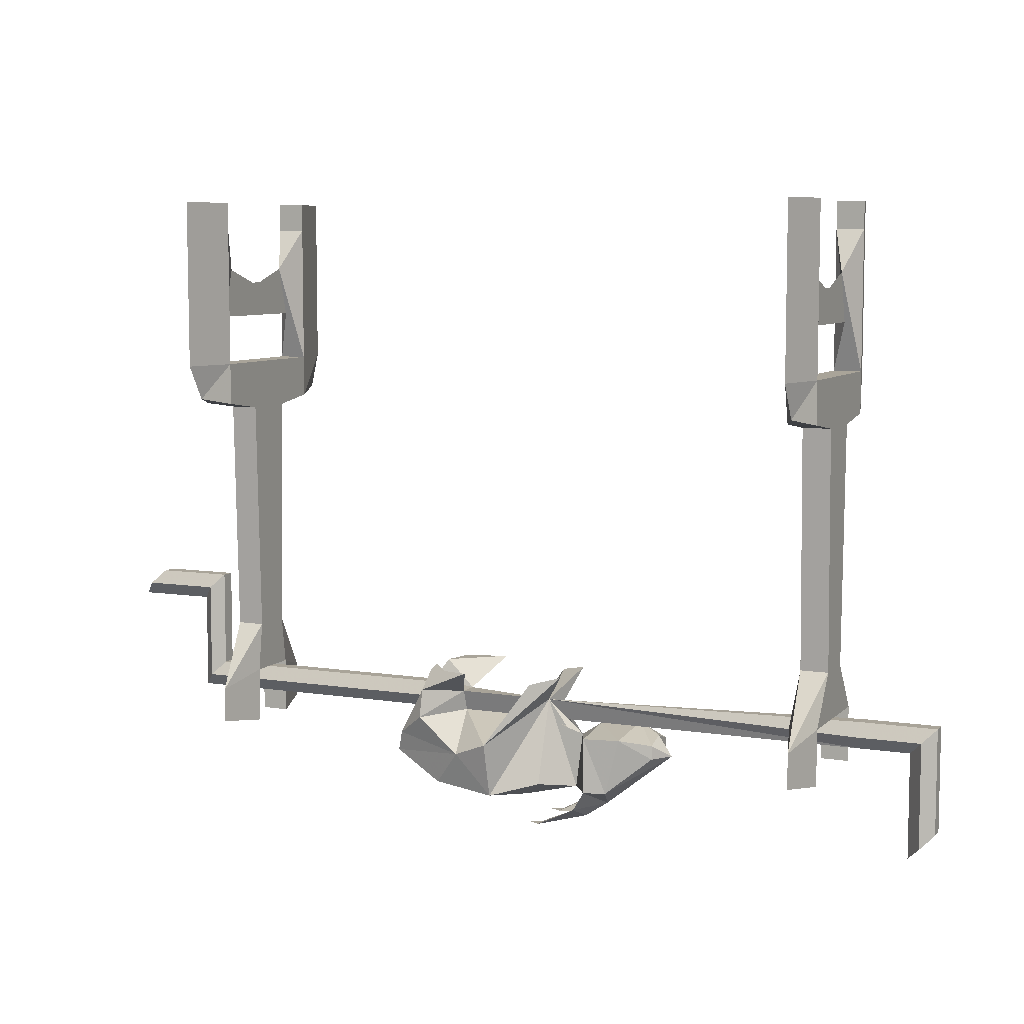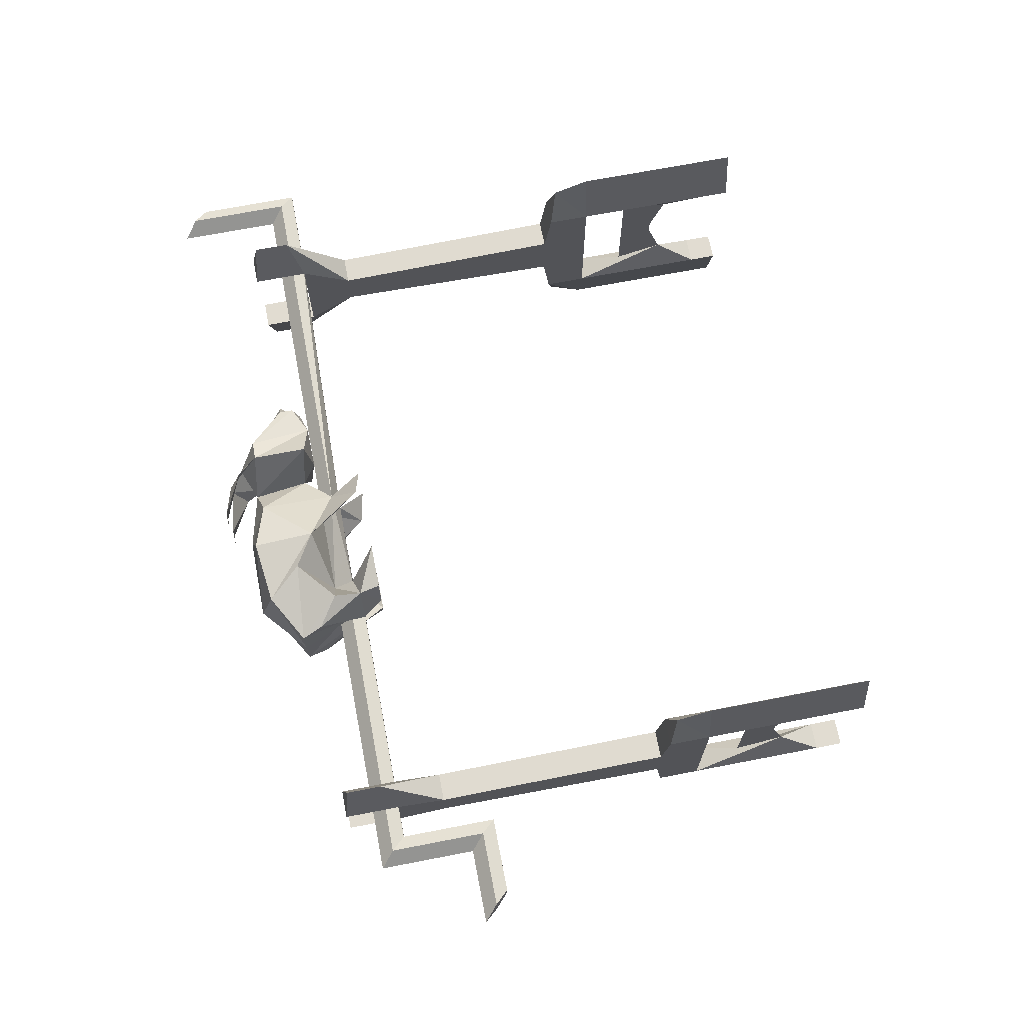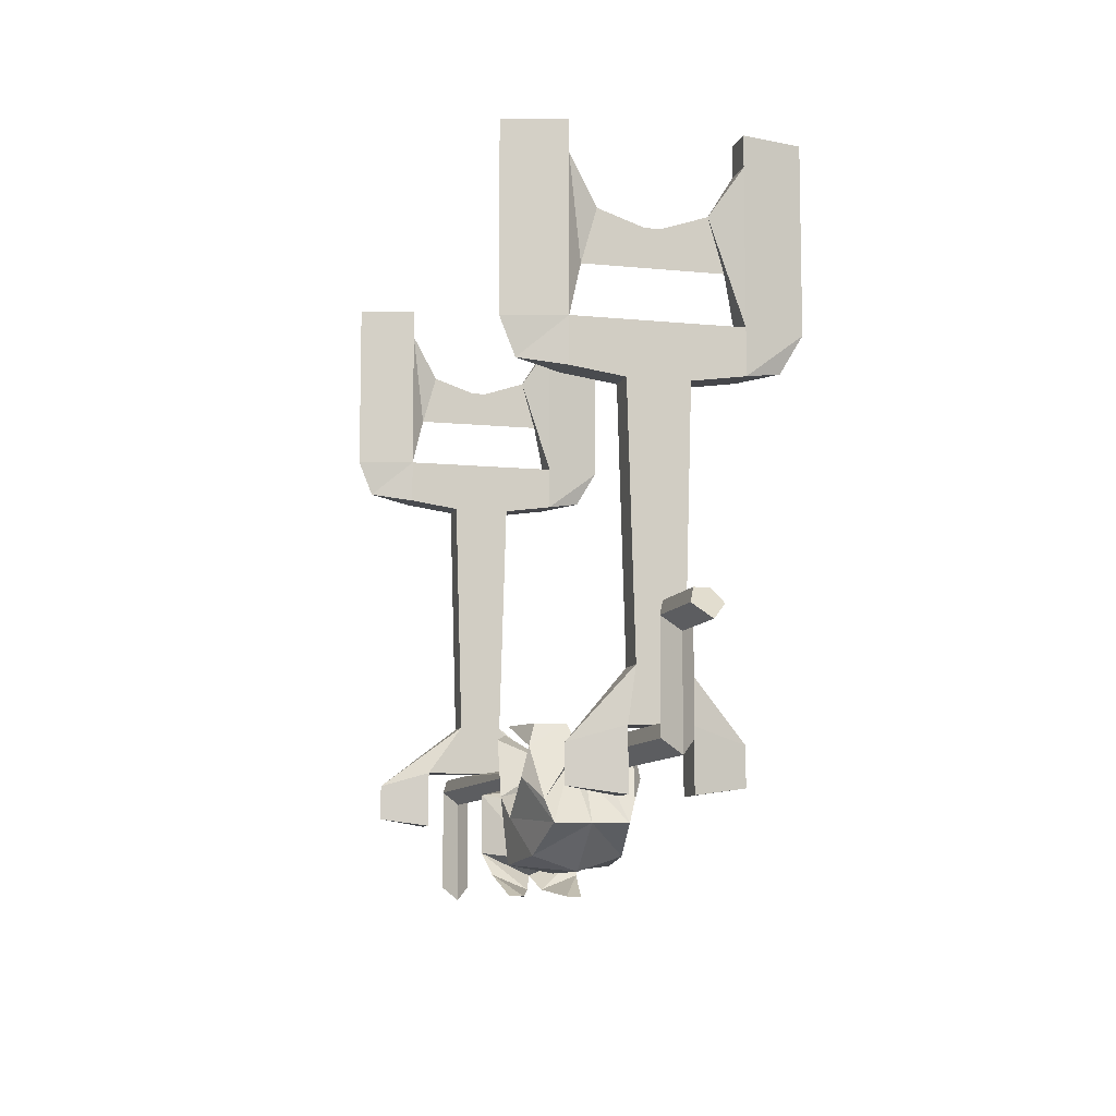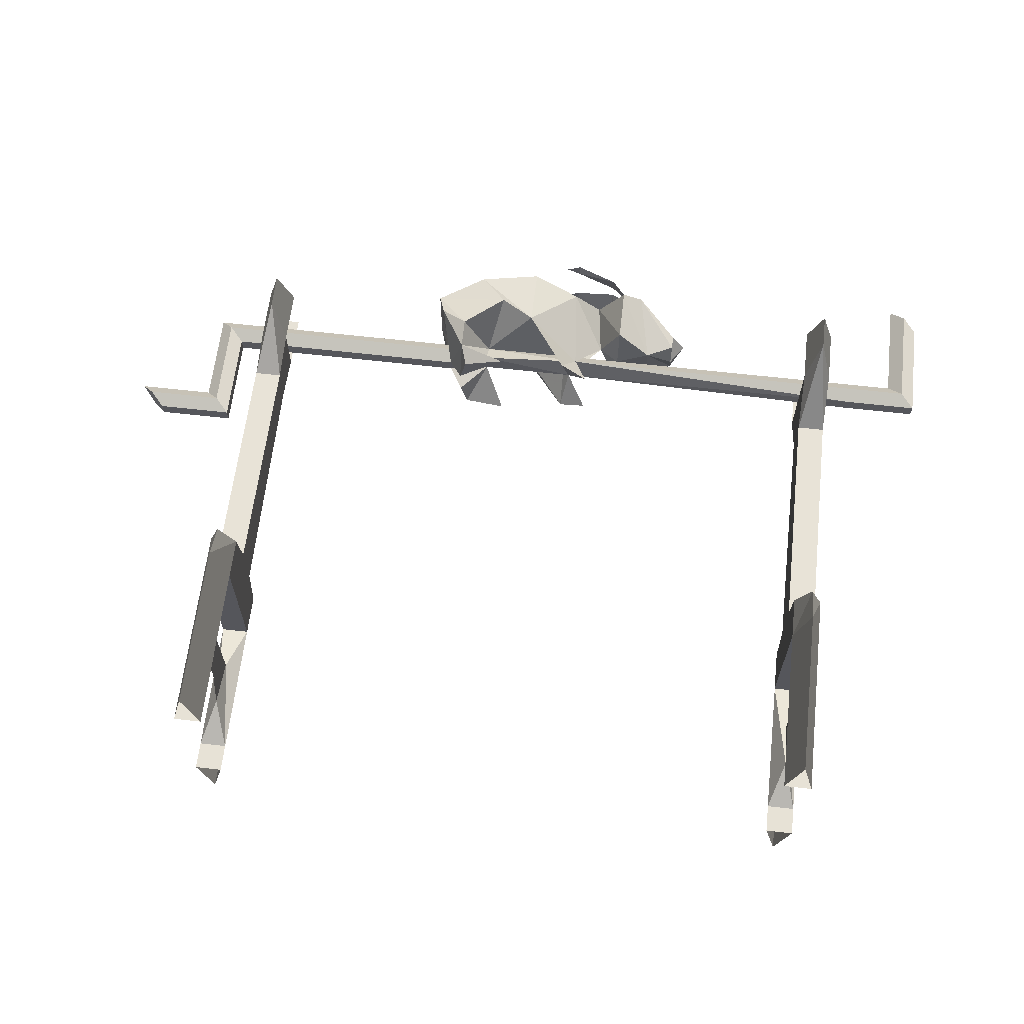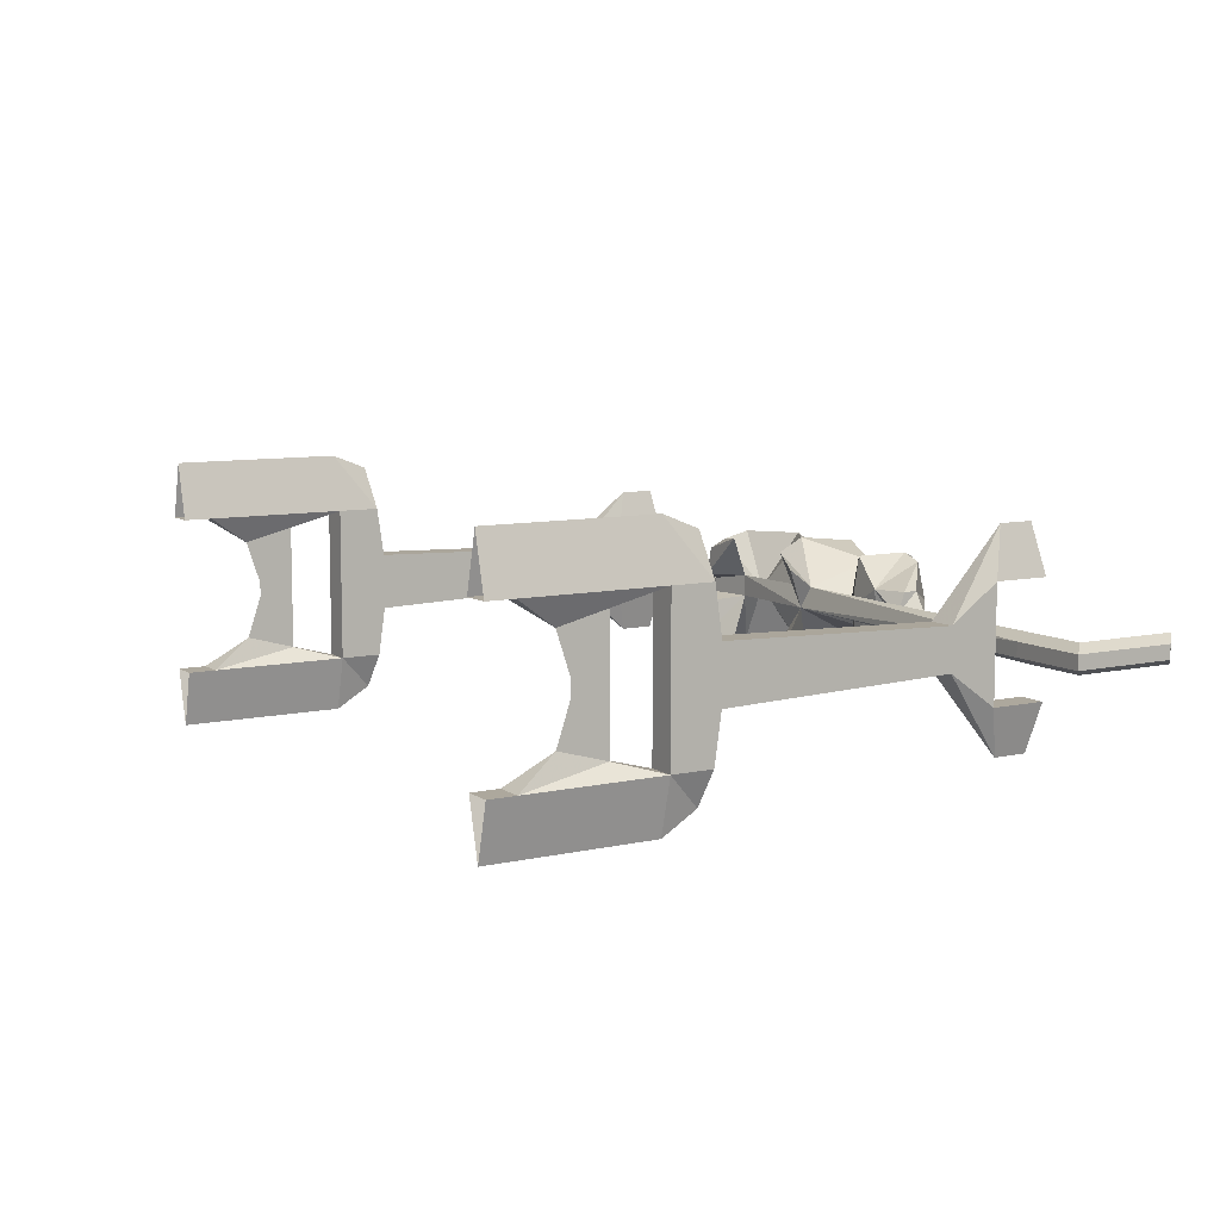
<metadata>
{"format":"obj","ext":"obj","renderer":"f3d","projection":"perspective","resolution":1024,"background":"white","views":[{"elev":7.3,"azim":-155.6,"up":"+Y"},{"elev":69.0,"azim":79.0,"up":"+Z"},{"elev":-9.0,"azim":74.8,"up":"+Y"},{"elev":63.5,"azim":-173.4,"up":"+Z"},{"elev":8.7,"azim":-120.9,"up":"+Z"}]}
</metadata>
<code>
v -0.375 -0.02344 -0.125
v -0.3906 -0.02344 -0.0625
v -0.3906 0.007812 -0.0625
v -0.375 0.007812 -0.125
v -0.3594 -0.02344 -0.0625
v -0.3594 -0.1797 -0.0625
v -0.375 -0.1797 -0.125
v -0.3906 -0.1797 -0.0625
v -0.375 -0.125 -0.04688
v -0.375 -0.07031 -0.03125
v -0.3594 0.007812 -0.0625
v -0.375 -0.2188 -0.1016
v -0.3594 -0.2266 -0.0625
v -0.3906 -0.2266 -0.0625
v -0.3594 -0.1797 0.1094
v -0.3594 -0.2266 0.1094
v -0.3594 -0.2344 0.05469
v -0.3594 -0.2344 -0.007812
v -0.3906 -0.2344 -0.007812
v -0.3906 -0.2266 0.1094
v -0.3906 -0.1797 0.1094
v -0.375 -0.08594 0.01562
v -0.375 -0.125 0.01562
v -0.375 -0.125 0.03125
v -0.375 -0.08594 0.03125
v -0.375 -0.07031 0.07812
v -0.375 -0.125 0.09375
v -0.3906 -0.02344 0.1094
v -0.3594 -0.02344 0.1094
v -0.375 -0.02344 0.1719
v -0.3594 0.007812 0.1094
v -0.375 0.007812 0.1719
v -0.375 -0.1797 0.1719
v -0.375 -0.2188 0.1562
v -0.3906 -0.2344 0.05469
v -0.3906 -0.5 0.04688
v -0.3594 -0.5 0.04688
v -0.3906 -0.5 0
v -0.3906 -0.5547 -0.03906
v -0.3906 -0.5547 0.08594
v -0.375 -0.5703 0.1406
v -0.3594 -0.5547 0.08594
v -0.3594 -0.6172 0.08594
v -0.3906 -0.6172 0.08594
v -0.375 -0.6094 0.1406
v -0.3594 -0.5 0
v -0.375 -0.5703 -0.09375
v -0.3594 -0.5547 -0.03906
v -0.3594 -0.6172 -0.03906
v -0.375 -0.6094 -0.09375
v -0.3906 -0.6172 -0.03906
v -0.3906 0.007812 0.1094
v 0.3359 0.007812 -0.125
v 0.3516 0.007812 -0.0625
v 0.3516 -0.02344 -0.0625
v 0.3359 -0.02344 -0.125
v 0.3203 0.007812 -0.0625
v 0.3203 -0.02344 -0.0625
v 0.3359 -0.07031 -0.03125
v 0.3516 -0.1797 -0.0625
v 0.3359 -0.1797 -0.125
v 0.3203 -0.1797 -0.0625
v 0.3359 -0.125 -0.04688
v 0.3203 -0.1797 0.1094
v 0.3516 -0.1797 0.1094
v 0.3516 -0.2266 -0.0625
v 0.3359 -0.2188 -0.1016
v 0.3203 -0.2266 -0.0625
v 0.3203 -0.2266 0.1094
v 0.3359 -0.1797 0.1719
v 0.3359 -0.02344 0.1719
v 0.3203 -0.02344 0.1094
v 0.3359 -0.07031 0.07812
v 0.3359 -0.125 0.09375
v 0.3516 -0.02344 0.1094
v 0.3359 -0.2188 0.1562
v 0.3516 -0.2266 0.1094
v 0.3516 -0.2344 0.05469
v 0.3516 -0.2344 -0.007812
v 0.3359 0.007812 0.1719
v 0.3203 0.007812 0.1094
v 0.3516 0.007812 0.1094
v 0.3359 -0.125 0.03125
v 0.3359 -0.08594 0.03125
v 0.3359 -0.08594 0.01562
v 0.3359 -0.125 0.01562
v 0.3203 -0.2344 0.05469
v 0.3203 -0.2344 -0.007812
v 0.3203 -0.5 0
v 0.3203 -0.5 0.04688
v 0.3516 -0.5 0
v 0.3359 -0.5703 -0.0625
v 0.3203 -0.5547 -0.007812
v 0.3516 -0.5547 -0.007812
v 0.3516 -0.6172 -0.007812
v 0.3359 -0.6094 -0.0625
v 0.3203 -0.6172 -0.007812
v 0.3516 -0.5547 0.05469
v 0.3203 -0.5547 0.05469
v 0.3516 -0.5 0.04688
v 0.3359 -0.5703 0.1094
v 0.3359 -0.6094 0.1094
v 0.3516 -0.6172 0.05469
v 0.3203 -0.6172 0.05469
v 0.3984 -0.5703 0.007812
v 0.4141 -0.5859 0.02344
v 0.3828 -0.5859 0.02344
v 0.3828 -0.5703 0.007812
v 0.3828 -0.5547 0.01562
v 0.3828 -0.4453 0.01562
v 0.3984 -0.4609 0.007812
v 0.4141 -0.4766 0.02344
v 0.3984 -0.5703 0.03906
v 0.3828 -0.5703 0.03906
v 0.1016 -0.5703 0.03906
v 0.1016 -0.5859 0.02344
v 0.1016 -0.5703 0.007812
v 0.1016 -0.5547 0.01562
v 0.3828 -0.5547 0.03125
v 0.3828 -0.4453 0.03125
v 0.3984 -0.4609 0.03906
v 0.1016 -0.5547 0.03125
v 0.1172 -0.6094 0.07031
v 0.125 -0.6328 0.0625
v 0.125 -0.6328 0.02344
v 0.05469 -0.5859 0.02344
v 0.05469 -0.5625 0.03906
v 0.05469 -0.5625 0.01562
v 0.08594 -0.5859 -0.03906
v 0.03906 -0.625 -0.03906
v 0 -0.6094 -0.04688
v 0 -0.6016 -0.02344
v 0 -0.5859 0.02344
v 0 -0.6016 0.08594
v 0.03906 -0.625 0.08594
v 0.08594 -0.5859 0.08594
v 0.08594 -0.5547 0.07812
v 0.08594 -0.5312 0.007812
v 0.07812 -0.5312 -0.02344
v 0.03125 -0.5312 -0.03125
v 0.08594 -0.5547 -0.03125
v 0.1172 -0.6094 -0.02344
v 0.125 -0.6328 -0.01562
v 0.07031 -0.6641 -0.02344
v 0 -0.6719 -0.03125
v -0.05469 -0.5625 0.01562
v -0.07812 -0.5312 -0.007812
v -0.04688 -0.5391 -0.02344
v -0.04688 -0.5859 0.02344
v -0.04688 -0.5391 0.07812
v -0.0625 -0.5703 0.03906
v -0.05469 -0.6562 0.0625
v 0 -0.6719 0.07812
v 0.07031 -0.6641 0.07031
v 0.08594 -0.5312 0.03906
v 0.07812 -0.5312 0.07031
v 0.03125 -0.5312 0.08594
v 0.4844 -0.4609 0.03906
v 0.4688 -0.4453 0.03125
v 0.4688 -0.4453 0.01562
v 0.4844 -0.4609 0.007812
v 0.5 -0.4766 0.02344
v -0.4766 -0.5859 0.02344
v -0.4922 -0.5703 0.007812
v -0.4922 -0.5703 0.03906
v -0.4922 -0.6875 0.03906
v -0.4766 -0.7031 0.02344
v -0.4219 -0.5703 0.007812
v -0.4219 -0.5859 0.02344
v -0.4219 -0.5703 0.03906
v -0.5078 -0.5547 0.03125
v -0.5078 -0.6719 0.03125
v -0.4922 -0.6875 0.007812
v -0.5078 -0.5547 0.01562
v -0.5078 -0.6719 0.01562
v -0.4219 -0.5547 0.01562
v -0.4219 -0.5547 0.03125
v -0.05469 -0.6562 -0.01562
v -0.08594 -0.6641 0.02344
v -0.09375 -0.6016 0.02344
v -0.07812 -0.5938 0.01562
v -0.07812 -0.5938 0.03125
v -0.02344 -0.6797 0.02344
v 0.07031 -0.6797 0.02344
v -0.1172 -0.6562 -0.03125
v -0.1172 -0.5938 -0.03125
v -0.1172 -0.5859 0.02344
v -0.1172 -0.5938 0.07812
v -0.1406 -0.6562 -0.02344
v -0.1562 -0.5938 -0.02344
v -0.1562 -0.5859 0.04688
v -0.1172 -0.6562 0.07812
v -0.125 -0.6797 0.02344
v -0.2031 -0.6172 0.02344
v -0.1875 -0.6172 0
v -0.1875 -0.6016 0
v -0.1875 -0.5938 0.02344
v -0.1875 -0.6016 0.04688
v -0.1406 -0.6562 0.07031
v -0.1016 -0.6953 0.03125
v -0.1016 -0.6797 0.07031
v -0.05469 -0.7031 0.0625
v -0.05469 -0.7031 0.04688
v -0.03906 -0.7031 0.05469
v -0.1016 -0.6953 0.01562
v -0.1016 -0.6797 -0.02344
v -0.05469 -0.7031 -0.01562
v -0.05469 -0.7031 0
v -0.03906 -0.7031 -0.007812
v -0.07812 -0.5312 0.0625
v -0.1875 -0.6172 0.04688
f 1 2 3
f 1 3 4
f 1 4 5
f 1 5 6
f 1 6 7
f 1 7 2
f 2 7 8
f 5 4 11
f 12 13 14
f 12 14 8
f 12 8 7
f 12 7 13
f 13 7 6
f 13 18 14
f 14 18 19
f 26 27 21
f 26 21 28
f 26 28 29
f 26 29 27
f 27 29 15
f 27 15 21
f 18 46 19
f 19 46 38
f 28 52 29
f 29 52 31
f 53 54 55
f 53 55 56
f 53 56 57
f 57 56 58
f 55 60 56
f 56 60 61
f 56 61 58
f 58 61 62
f 60 66 61
f 61 66 67
f 61 67 62
f 62 67 68
f 64 72 73
f 64 73 74
f 64 74 65
f 65 74 75
f 66 79 68
f 66 68 67
f 82 75 81
f 81 75 72
f 72 75 73
f 73 75 74
f 88 68 79
f 88 79 91
f 88 91 89
f 2 8 9
f 2 9 10
f 2 10 5
f 2 5 11
f 2 11 3
f 13 6 15
f 13 15 16
f 13 16 17
f 13 17 18
f 14 19 20
f 14 20 8
f 8 20 21
f 8 21 6
f 8 6 9
f 9 6 10
f 9 10 22
f 9 22 23
f 9 23 10
f 10 23 22
f 22 23 24
f 22 24 25
f 22 25 23
f 23 25 24
f 24 25 26
f 24 26 27
f 24 27 25
f 25 27 26
f 21 15 6
f 30 29 31
f 30 31 32
f 30 32 28
f 30 28 21
f 30 21 33
f 30 33 29
f 29 33 15
f 15 33 34
f 15 34 16
f 16 34 20
f 16 20 35
f 16 35 17
f 17 35 36
f 17 36 37
f 17 37 18
f 17 18 35
f 35 18 19
f 35 19 38
f 35 38 36
f 36 38 39
f 36 39 40
f 36 40 41
f 36 41 37
f 36 37 42
f 36 42 40
f 40 42 43
f 40 43 44
f 40 44 41
f 41 44 45
f 41 45 42
f 41 42 37
f 37 42 46
f 37 46 18
f 38 46 47
f 38 47 39
f 38 39 46
f 46 39 48
f 46 48 47
f 47 48 49
f 47 49 50
f 47 50 39
f 39 50 51
f 39 51 48
f 39 48 42
f 39 42 40
f 28 32 52
f 20 34 33
f 20 33 21
f 10 6 5
f 19 35 20
f 42 48 46
f 48 51 49
f 49 51 50
f 42 45 43
f 43 45 44
f 57 58 54
f 54 58 55
f 55 58 59
f 55 59 60
f 58 62 63
f 58 63 59
f 59 63 60
f 60 63 62
f 60 62 64
f 60 64 65
f 60 65 66
f 62 68 69
f 62 69 64
f 64 69 70
f 64 70 71
f 64 71 72
f 65 75 70
f 65 70 76
f 65 76 77
f 65 77 66
f 66 77 78
f 66 78 79
f 80 81 72
f 80 72 71
f 80 71 82
f 82 71 75
f 73 74 83
f 73 83 84
f 73 84 74
f 74 84 83
f 83 84 85
f 83 85 86
f 83 86 84
f 84 86 85
f 85 86 63
f 85 63 59
f 85 59 86
f 86 59 63
f 75 71 70
f 69 77 76
f 69 76 70
f 87 78 79
f 87 79 88
f 87 88 89
f 87 89 90
f 87 90 78
f 87 78 77
f 87 77 69
f 87 69 88
f 88 69 68
f 89 91 92
f 89 92 93
f 89 93 91
f 91 93 94
f 91 94 92
f 92 94 95
f 92 95 96
f 92 96 93
f 93 96 97
f 93 97 94
f 93 94 98
f 93 98 99
f 93 99 90
f 93 90 89
f 78 90 100
f 78 100 79
f 79 100 91
f 91 100 98
f 91 98 94
f 98 99 90
f 98 90 100
f 98 100 101
f 98 101 102
f 98 102 103
f 98 103 99
f 99 103 104
f 99 104 101
f 99 101 90
f 90 101 100
f 97 95 94
f 95 97 96
f 104 102 101
f 102 104 103
f 105 106 107
f 105 107 108
f 105 108 109
f 105 109 110
f 105 110 111
f 105 111 106
f 106 111 112
f 106 112 113
f 106 113 114
f 106 114 107
f 107 114 115
f 107 115 116
f 107 116 108
f 108 116 117
f 108 117 109
f 109 117 118
f 109 118 119
f 109 119 120
f 109 120 110
f 110 120 121
f 110 121 111
f 111 121 112
f 112 121 113
f 113 121 119
f 113 119 114
f 114 119 122
f 114 122 115
f 127 128 146
f 127 146 151
f 127 151 126
f 126 151 149
f 126 149 128
f 128 149 146
f 109 108 114
f 121 120 119
f 120 121 158
f 120 158 159
f 120 159 110
f 110 159 160
f 110 160 111
f 111 160 161
f 111 161 112
f 112 161 162
f 112 162 121
f 121 162 158
f 158 162 161
f 158 161 160
f 158 160 159
f 163 164 165
f 163 165 166
f 163 166 167
f 163 167 164
f 163 164 168
f 163 168 169
f 163 169 165
f 165 169 170
f 165 170 171
f 165 171 172
f 165 172 166
f 166 172 173
f 166 173 167
f 167 173 164
f 164 173 174
f 164 174 165
f 165 174 171
f 171 174 175
f 171 175 172
f 172 175 173
f 173 175 174
f 176 168 164
f 176 164 174
f 176 174 177
f 176 177 146
f 176 146 168
f 168 146 169
f 169 146 149
f 169 149 170
f 170 149 151
f 170 151 177
f 170 177 171
f 171 177 174
f 118 122 119
f 177 151 146
f 115 122 123
f 115 123 124
f 115 124 125
f 115 125 116
f 115 116 126
f 115 126 127
f 115 127 122
f 115 122 127
f 115 127 116
f 116 127 126
f 116 126 117
f 116 117 126
f 126 117 128
f 126 132 133
f 126 127 128
f 126 128 117
f 117 128 118
f 117 118 128
f 128 118 138
f 128 138 139
f 128 139 140
f 129 141 142
f 129 142 130
f 130 142 143
f 130 143 144
f 130 144 145
f 130 145 131
f 131 145 146
f 131 146 147
f 131 147 148
f 131 148 132
f 132 148 149
f 133 149 134
f 134 149 146
f 134 146 150
f 134 150 151
f 134 151 152
f 134 152 153
f 134 153 154
f 134 154 135
f 135 154 124
f 135 124 136
f 136 124 123
f 136 123 137
f 137 123 122
f 137 122 155
f 137 155 156
f 137 156 157
f 127 157 155
f 127 155 122
f 127 122 128
f 146 145 178
f 146 178 179
f 146 179 180
f 146 180 181
f 181 180 182
f 181 182 149
f 183 178 145
f 183 145 144
f 183 144 184
f 183 184 153
f 183 153 152
f 183 152 179
f 183 179 178
f 180 179 185
f 180 185 186
f 180 186 187
f 180 187 188
f 180 188 179
f 180 179 152
f 180 152 151
f 180 151 182
f 186 185 189
f 186 189 190
f 186 190 187
f 187 190 191
f 187 191 188
f 188 191 192
f 188 192 179
f 179 192 193
f 179 193 185
f 185 193 189
f 189 193 194
f 189 194 195
f 189 195 190
f 190 195 196
f 190 196 191
f 191 196 197
f 191 197 198
f 191 198 199
f 191 199 192
f 192 199 193
f 192 193 200
f 192 200 201
f 192 201 193
f 193 201 200
f 200 201 202
f 200 202 203
f 200 203 201
f 201 203 202
f 202 203 204
f 202 204 203
f 194 197 196
f 194 196 195
f 149 148 146
f 146 148 147
f 205 206 185
f 205 185 193
f 205 193 206
f 205 206 207
f 205 207 208
f 205 208 206
f 206 208 207
f 207 208 209
f 207 209 208
f 193 185 206
f 144 143 125
f 144 125 184
f 184 125 154
f 184 154 153
f 117 143 142
f 117 142 141
f 117 141 118
f 118 141 139
f 118 139 138
f 141 140 139
f 116 125 143
f 116 143 117
f 122 118 128
f 149 133 151
f 149 151 146
f 146 151 210
f 146 210 150
f 150 210 151
f 211 198 197
f 211 197 194
f 211 194 193
f 211 193 199
f 211 199 198
f 157 156 155
f 124 154 125
f 126 128 129
f 126 129 130
f 126 130 131
f 126 131 132
f 126 133 134
f 126 134 135
f 126 135 136
f 126 136 137
f 126 137 127
f 128 140 141
f 128 141 129
f 132 149 133
f 137 157 127
f 146 149 132

</code>
